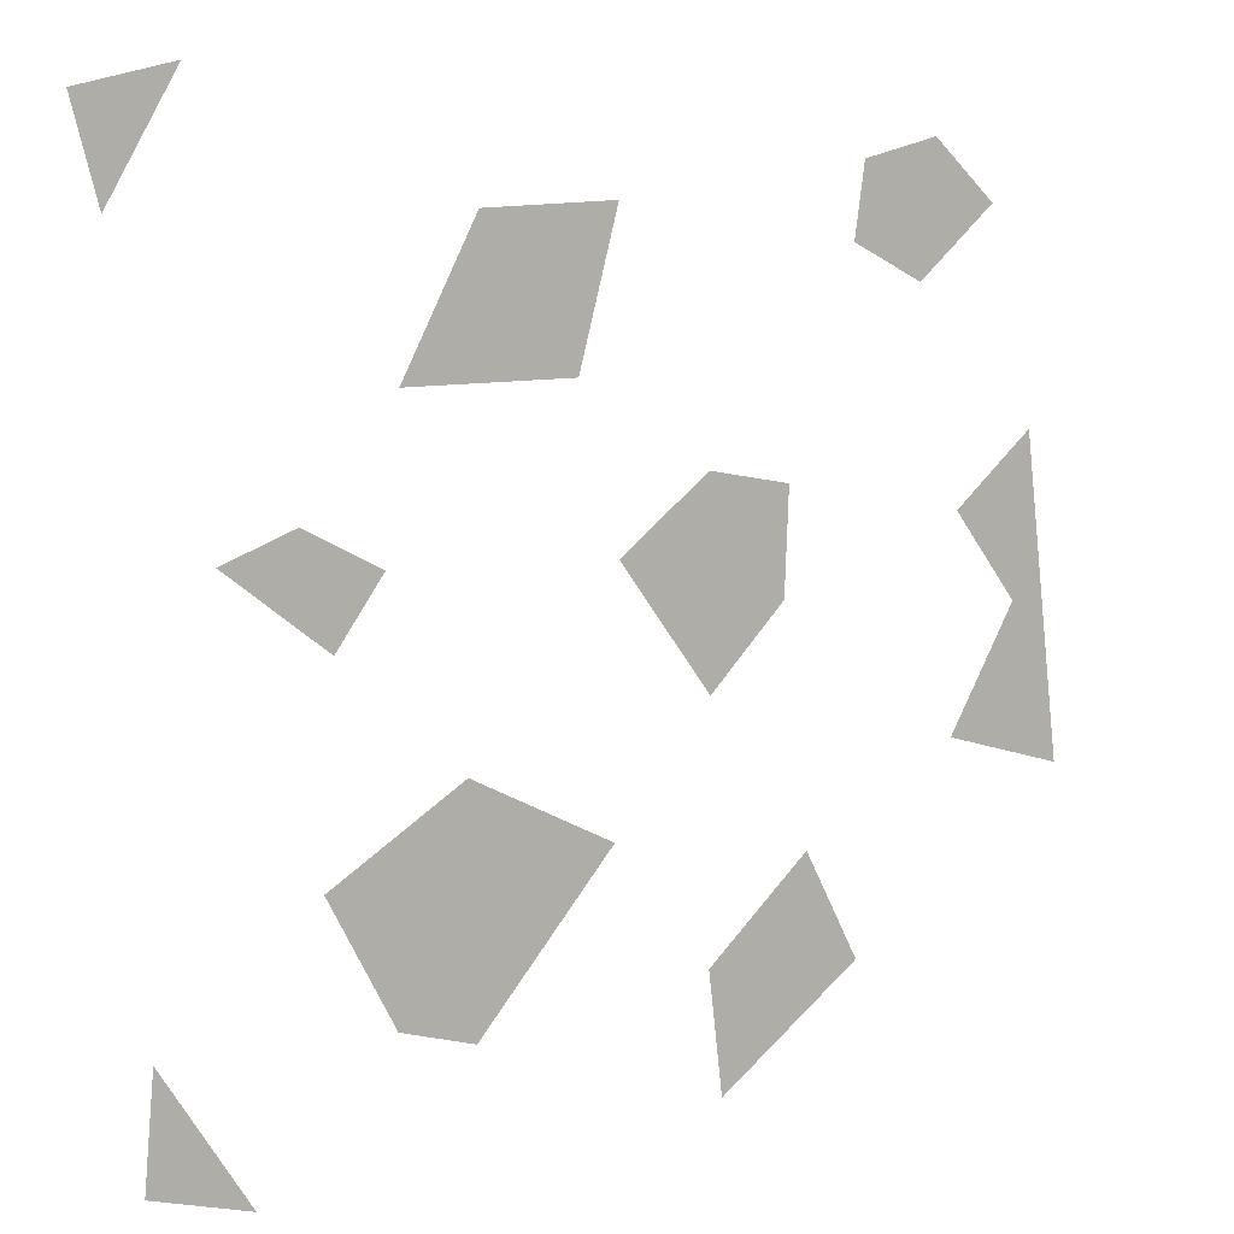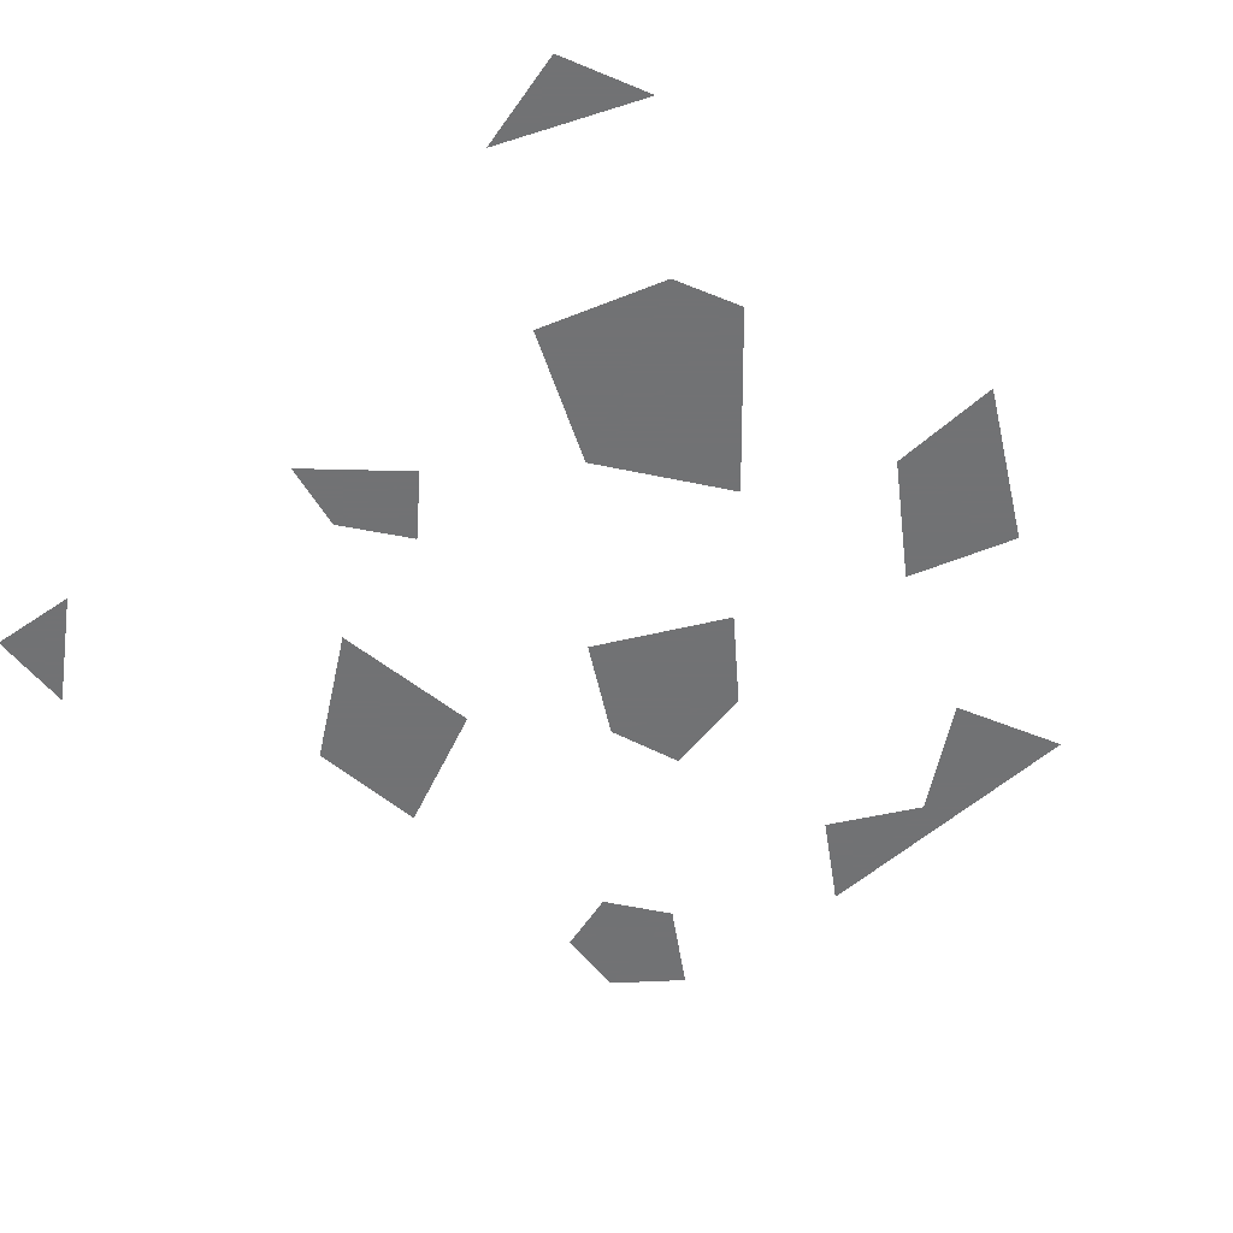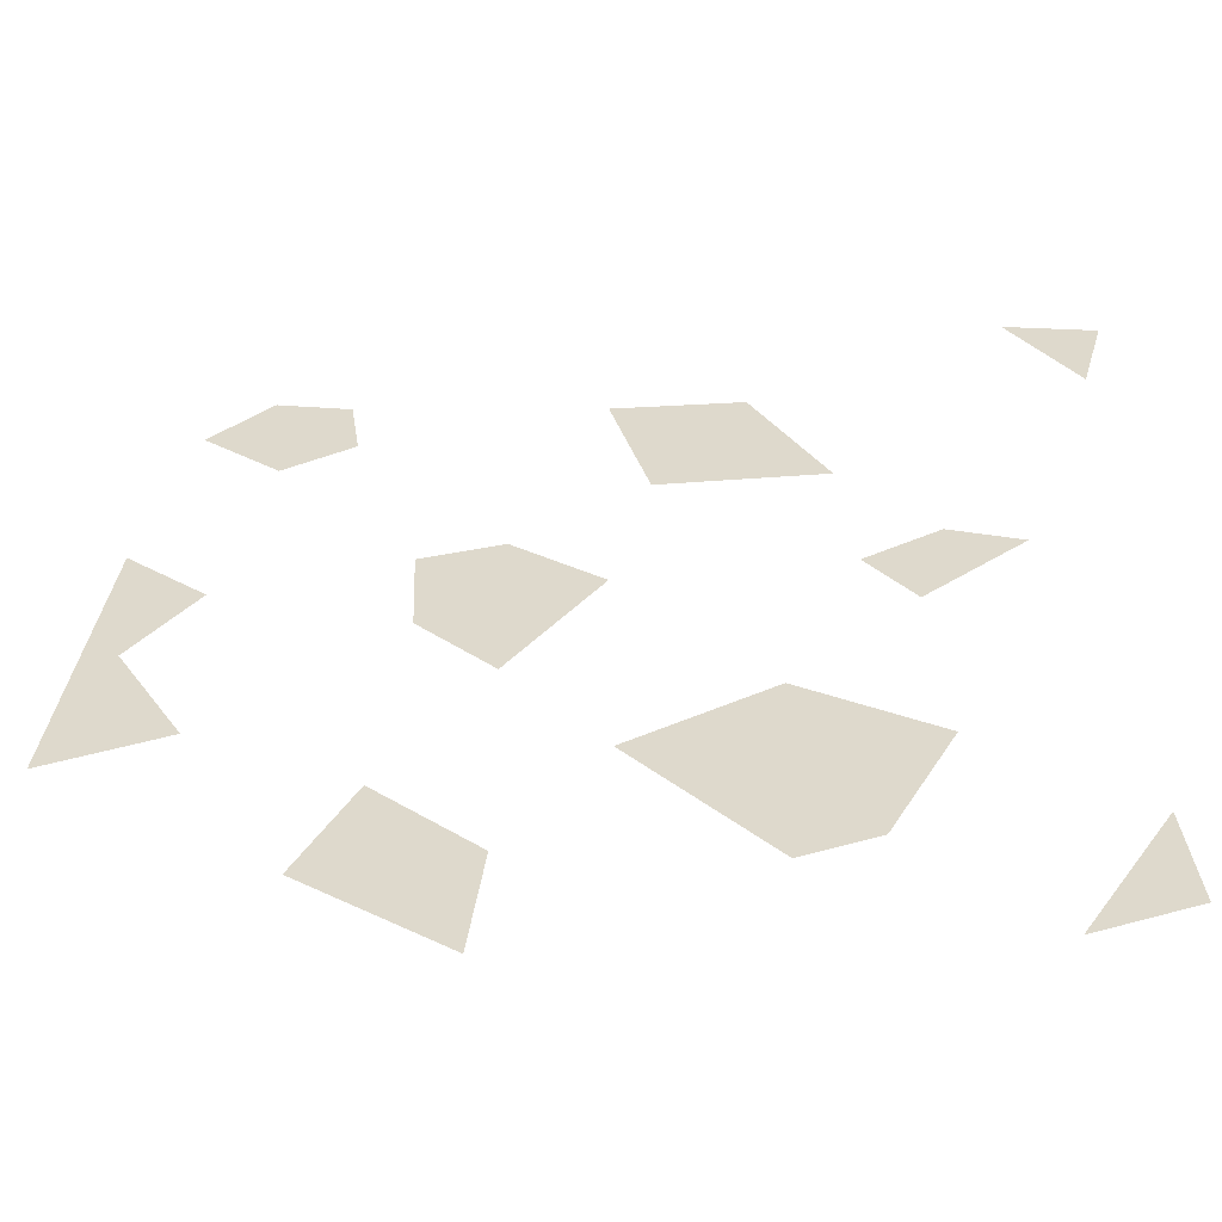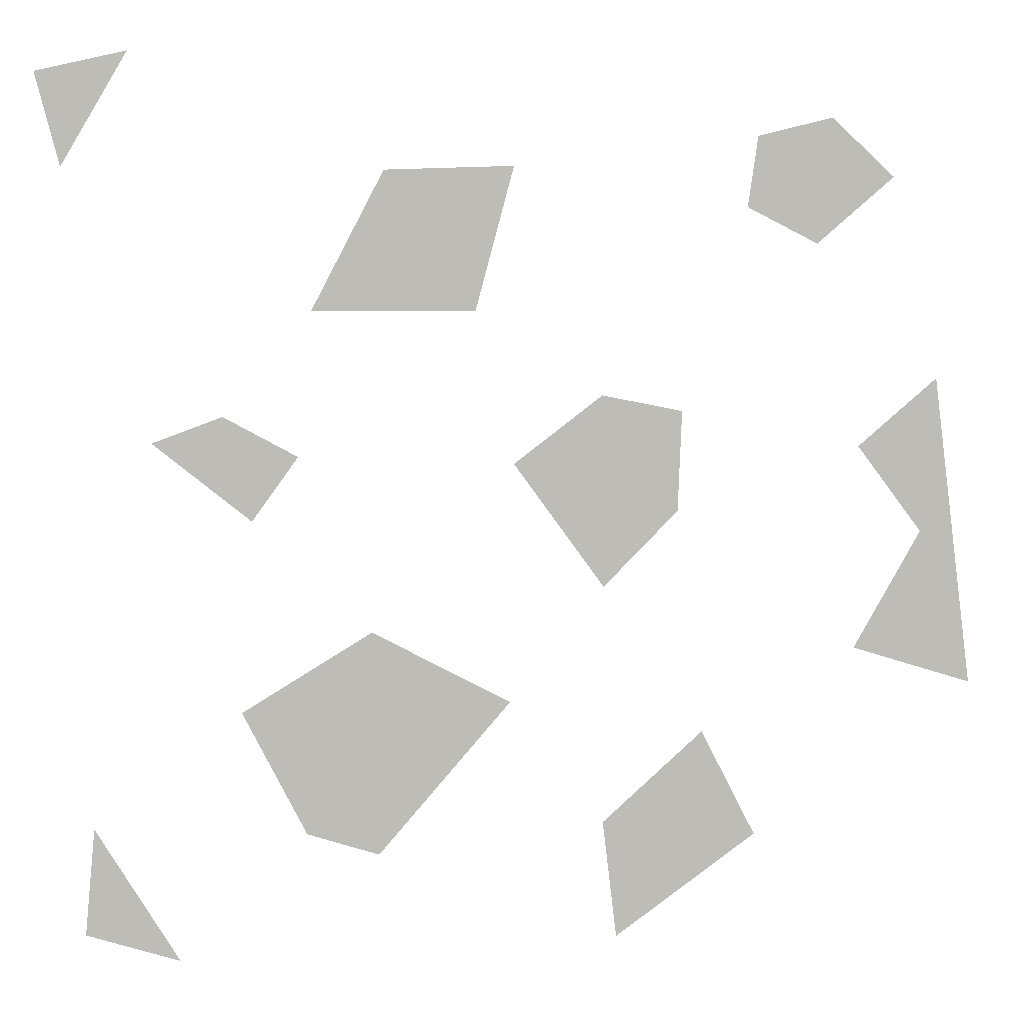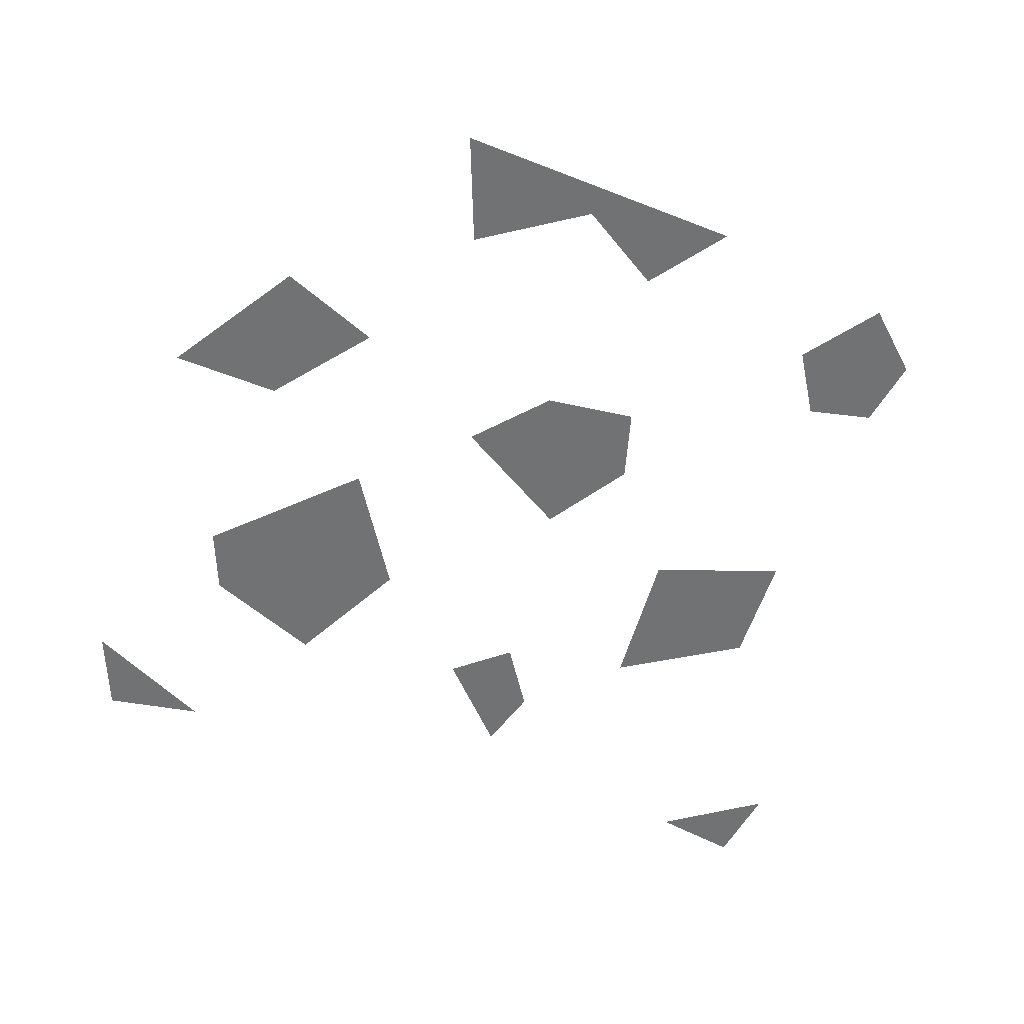
<metadata>
{"format":"obj","ext":"obj","renderer":"f3d","projection":"perspective","resolution":1024,"background":"white","views":[{"elev":10.0,"azim":-30.6,"up":"+Y"},{"elev":-55.6,"azim":-40.0,"up":"+Z"},{"elev":-56.6,"azim":-175.8,"up":"+Y"},{"elev":5.8,"azim":-3.7,"up":"+Y"},{"elev":-55.4,"azim":74.5,"up":"+Z"}]}
</metadata>
<code>
v 8.8 19.7 0
v 7.8 8.9 0
v 17.2 6.1 0
g 1
f 1 2 3
v 23.6 31.3 0
v 30 18.9 0
v 37.2 16.7 0
v 50.4 32.1 0
v 36.6 39.3 0
g 2
f 4 5 8
f 5 6 8
f 6 7 8
v 38 85.1 0
v 50.8 85.5 0
v 47 71.3 0
v 30.8 71.3 0
g 3
f 10 9 11
f 9 12 11
v 13.2 96.5 0
v 6.6 85.3 0
v 4.2 94.5 0
g 4
f 15 14 13
v 22 60.9 0
v 15 58.3 0
v 24.8 50.5 0
v 29.4 56.9 0
g 5
f 19 16 18
f 16 17 18
v 93.2 64.5 0
v 85.4 57.7 0
v 91.8 49.1 0
v 85.2 37.3 0
v 97 33.7 0
g 6
f 22 24 20
f 21 22 20
f 23 24 22
v 69.8 28.9 0
v 59.8 19.7 0
v 61.2 7.9 0
v 75.2 18.3 0
g 7
f 26 27 28
f 26 28 25
v 59.6 62.9 0
v 50.8 56.1 0
v 59.8 43.7 0
v 67.2 51.3 0
v 67.6 61.3 0
g 8
f 32 30 31
f 29 30 32
f 29 32 33
v 75 88.5 0
v 74 81.5 0
v 81 77.9 0
v 88.6 84.5 0
v 82.4 90.3 0
g 9
f 34 35 36
f 34 36 38
f 36 37 38

</code>
